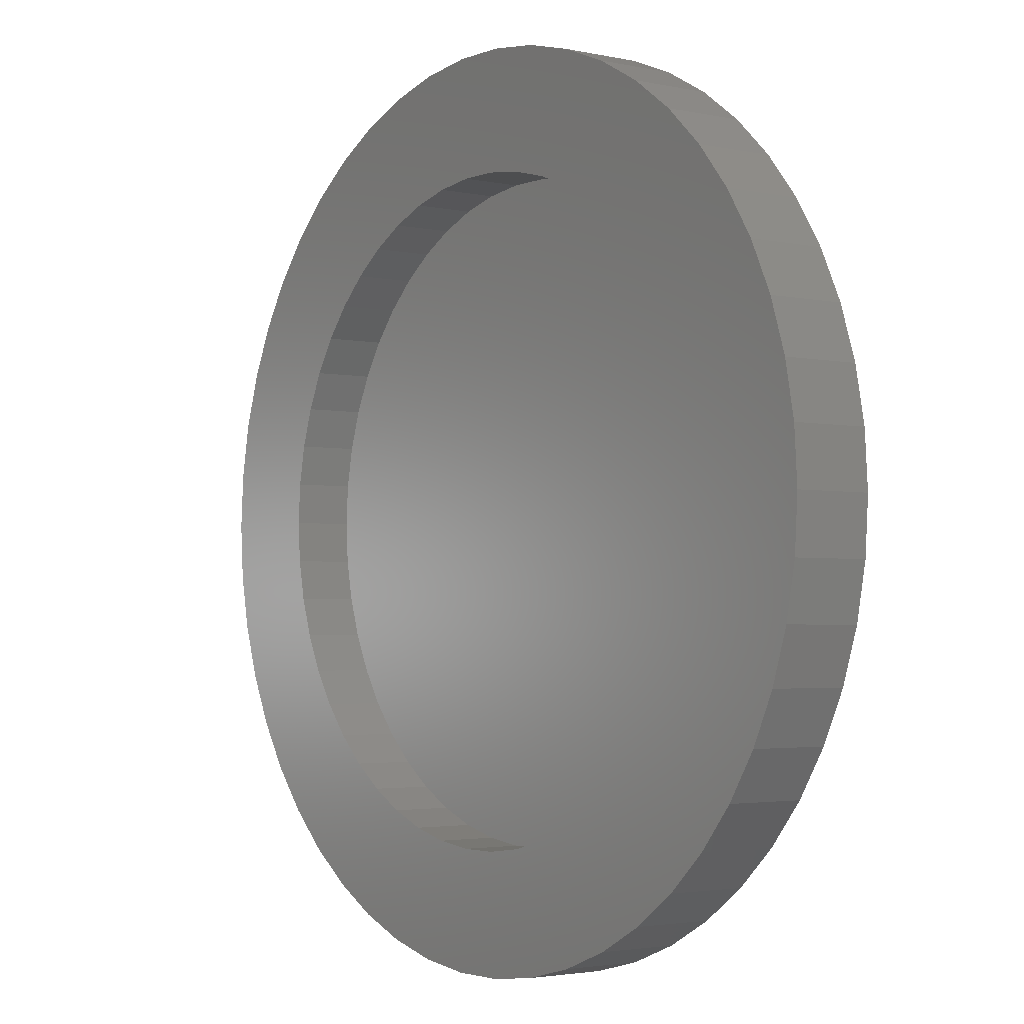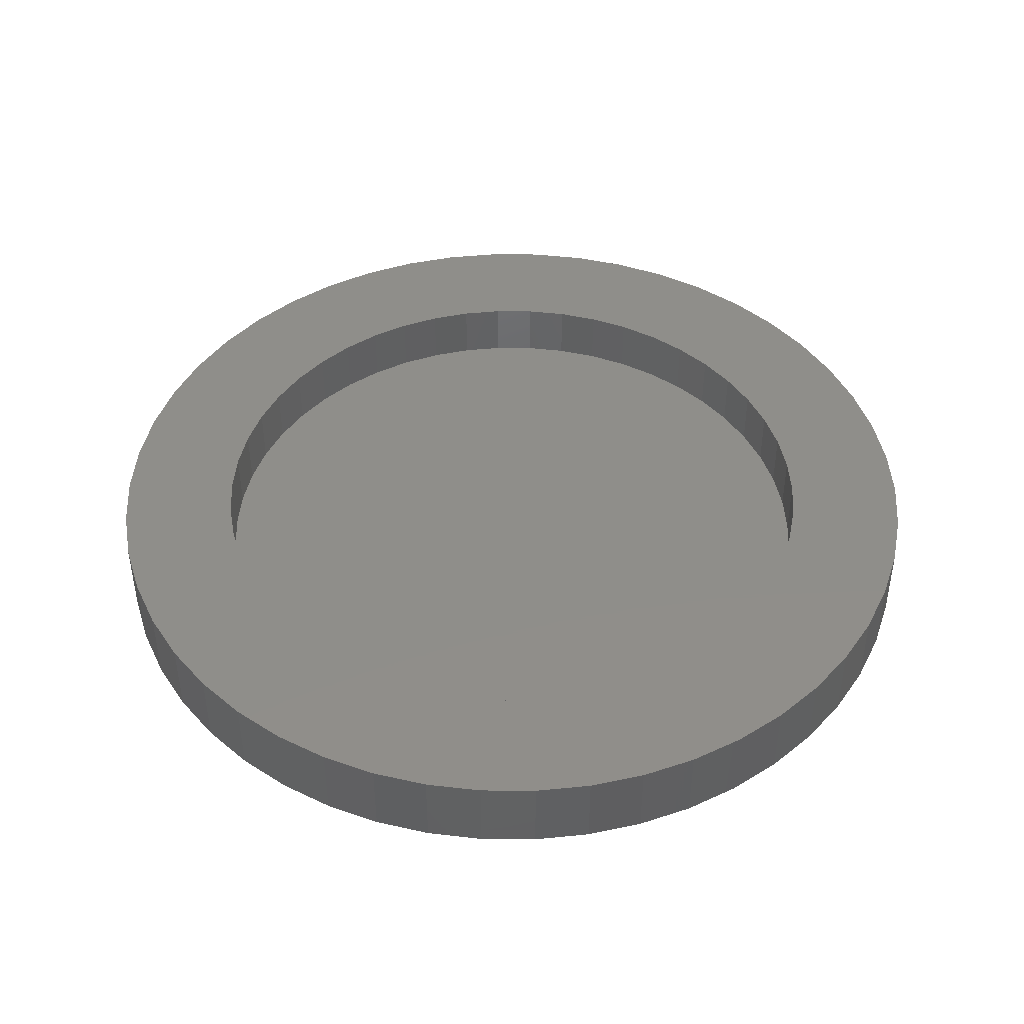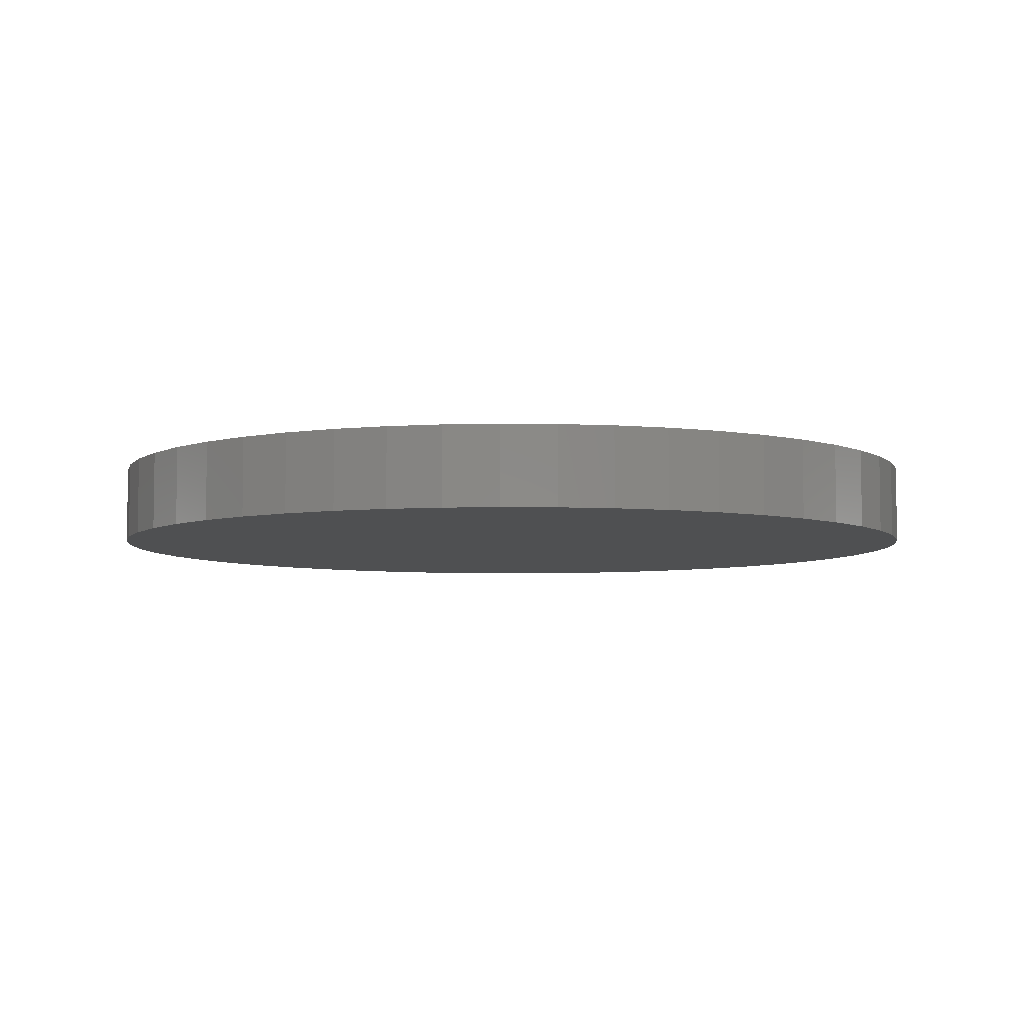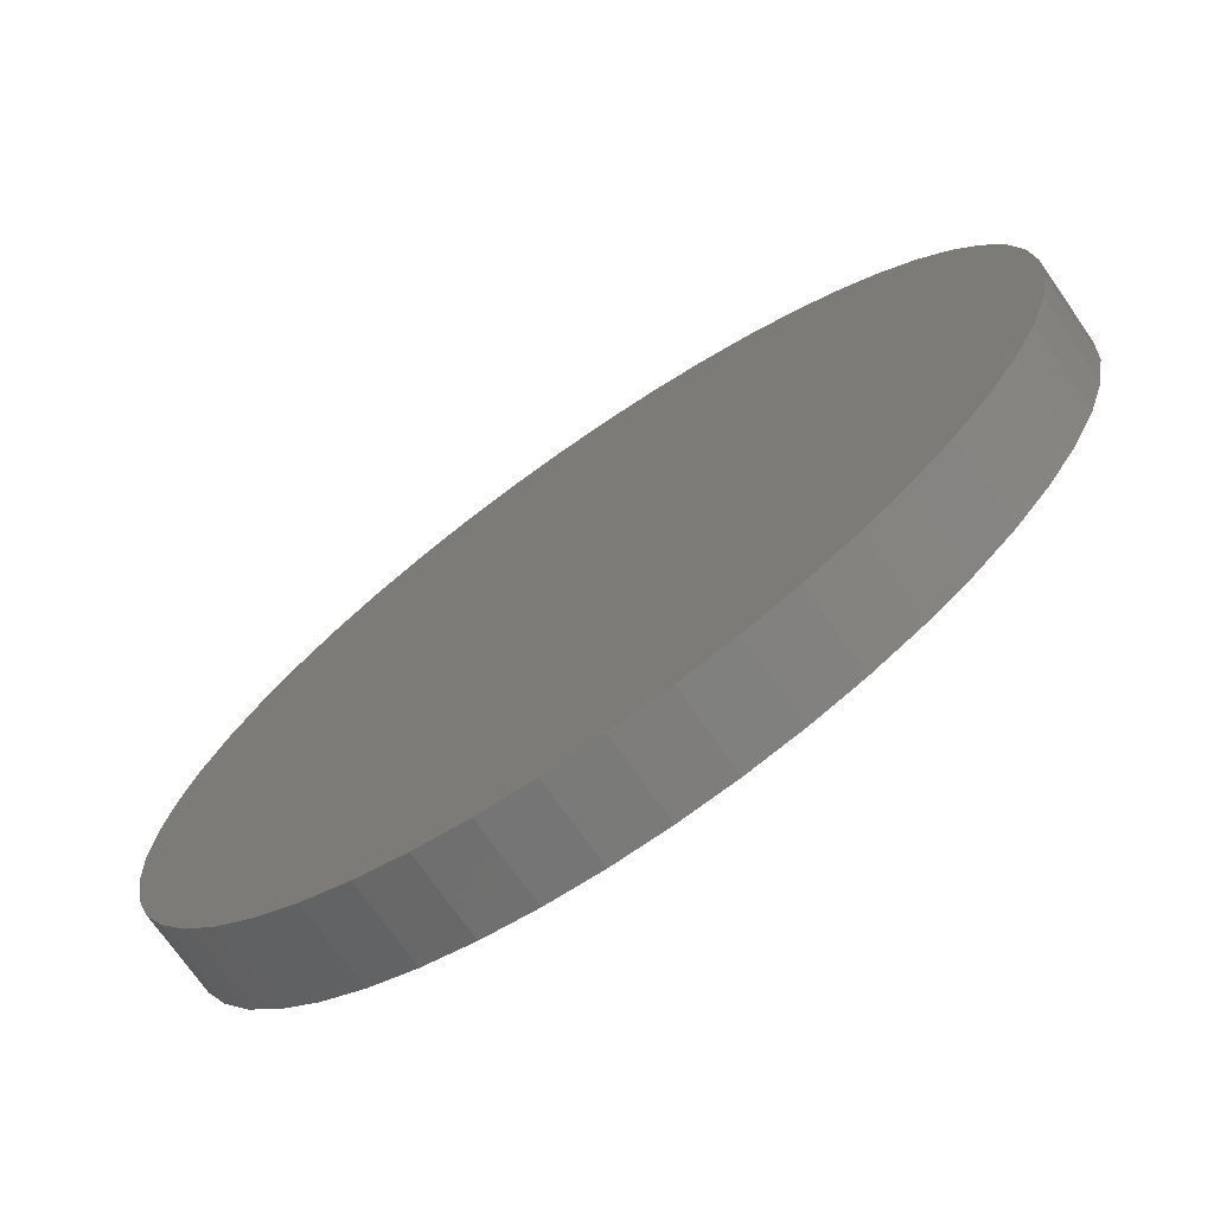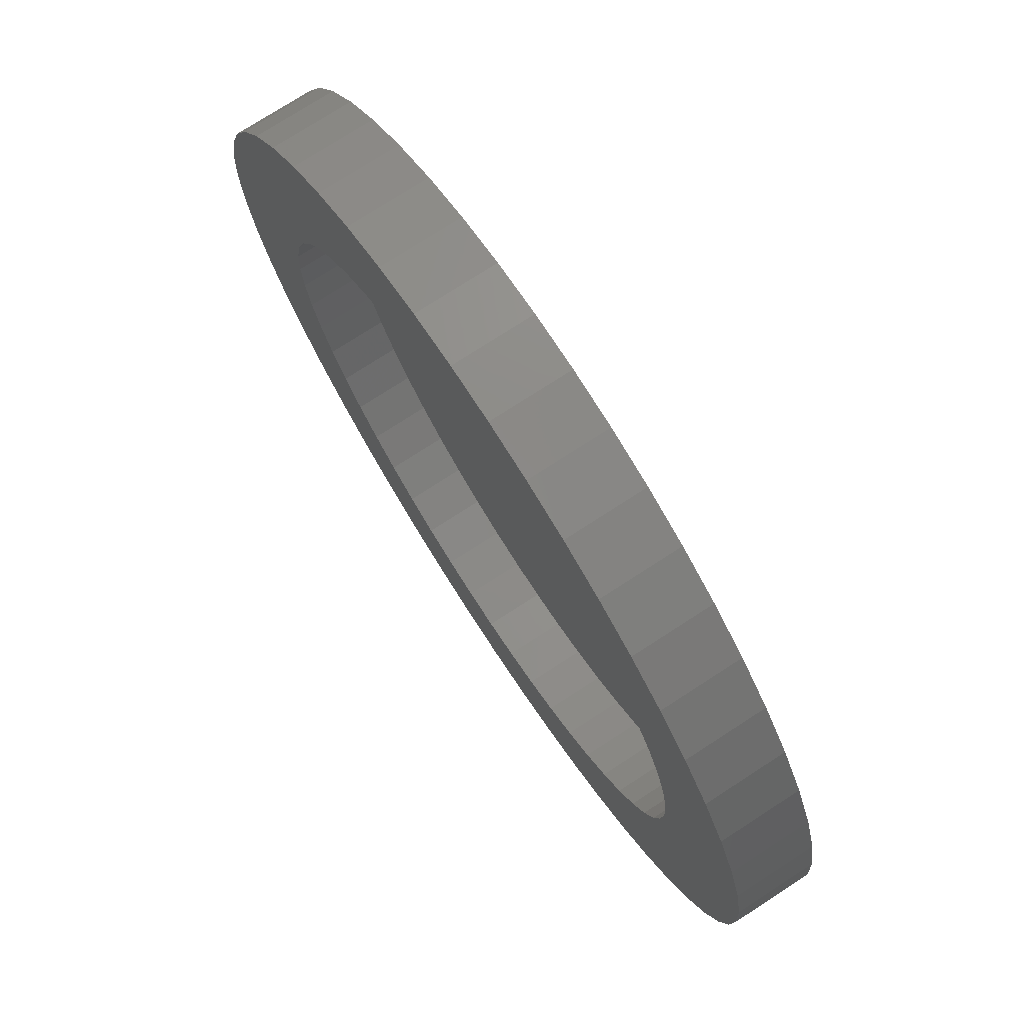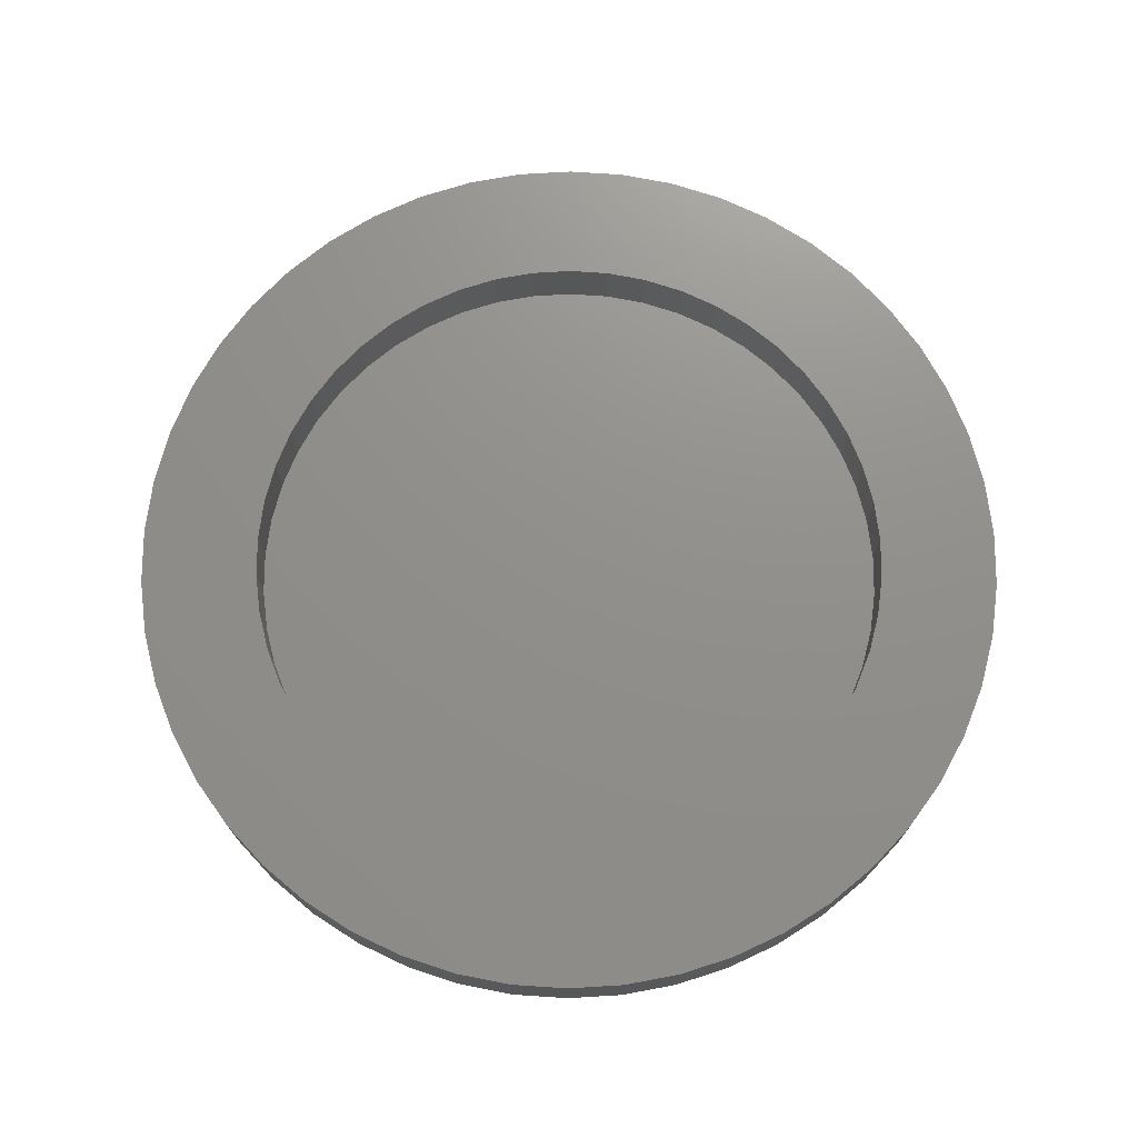
<metadata>
{"format":"stl","ext":"stl","renderer":"f3d","projection":"perspective","resolution":1024,"background":"white","views":[{"elev":-2.8,"azim":53.2,"up":"+Y"},{"elev":44.3,"azim":-136.3,"up":"+Z"},{"elev":-5.8,"azim":-45.3,"up":"+Z"},{"elev":-72.8,"azim":-145.1,"up":"+Y"},{"elev":74.9,"azim":57.0,"up":"+Y"},{"elev":72.7,"azim":3.8,"up":"+Z"}]}
</metadata>
<code>
# stl→obj: 200 verts, 396 faces
v 22 0 0
v 21.83 2.757 -4
v 21.83 2.757 0
v 22 0 -4
v -22 0 -4
v -21.83 2.757 0
v -21.83 2.757 -4
v -22 0 0
v 1.381 21.96 -4
v -1.381 21.96 0
v 1.381 21.96 0
v -1.381 21.96 -4
v -1.381 -21.96 -4
v 1.381 -21.96 0
v -1.381 -21.96 0
v 1.381 -21.96 -4
v 16.04 15.06 -4
v 14.02 16.95 0
v 16.04 15.06 0
v 14.02 16.95 -4
v -14.02 16.95 -4
v -16.04 15.06 0
v -14.02 16.95 0
v -16.04 15.06 -4
v -6.798 20.92 -4
v -9.367 19.91 0
v -6.798 20.92 0
v -9.367 19.91 -4
v 20.46 8.099 0
v 19.28 10.6 -4
v 19.28 10.6 0
v 20.46 8.099 -4
v 21.31 5.471 -4
v 21.31 5.471 0
v 9.367 19.91 -4
v 6.798 20.92 0
v 9.367 19.91 0
v 6.798 20.92 -4
v 4.122 21.61 0
v 4.122 21.61 -4
v 11.79 18.58 -4
v 11.79 18.58 0
v -20.46 8.099 -4
v -19.28 10.6 0
v -19.28 10.6 -4
v -20.46 8.099 0
v -21.31 5.471 -4
v -21.31 5.471 0
v -4.122 21.61 0
v -4.122 21.61 -4
v 4.122 -21.61 0
v 4.122 -21.61 -4
v 17.8 12.93 0
v 17.8 12.93 -4
v -17.8 12.93 0
v -17.8 12.93 -4
v 16.1 0 0
v 15.97 2.018 0
v 21.83 -2.757 0
v 15.59 4.004 0
v 15.97 -2.018 0
v 14.97 5.927 0
v 21.31 -5.471 0
v 14.11 7.756 0
v 15.59 -4.004 0
v 20.46 -8.099 0
v 13.03 9.463 0
v 11.74 11.02 0
v 10.26 12.41 0
v 8.627 13.59 0
v 6.855 14.57 0
v 4.975 15.31 0
v 3.017 15.81 0
v 1.011 16.07 0
v -1.011 16.07 0
v -3.017 15.81 0
v -4.975 15.31 0
v -6.855 14.57 0
v -8.627 13.59 0
v -11.79 18.58 0
v -10.26 12.41 0
v -11.74 11.02 0
v -13.03 9.463 0
v -14.11 7.756 0
v -14.97 5.927 0
v -15.59 4.004 0
v 14.97 -5.927 0
v 19.28 -10.6 0
v 14.11 -7.756 0
v 17.8 -12.93 0
v 13.03 -9.463 0
v 16.04 -15.06 0
v 11.74 -11.02 0
v 14.02 -16.95 0
v 10.26 -12.41 0
v 11.79 -18.58 0
v 8.627 -13.59 0
v 9.367 -19.91 0
v 6.855 -14.57 0
v 6.798 -20.92 0
v 4.975 -15.31 0
v 3.017 -15.81 0
v 1.011 -16.07 0
v -1.011 -16.07 0
v -3.017 -15.81 0
v -4.122 -21.61 0
v -4.975 -15.31 0
v -6.798 -20.92 0
v -6.855 -14.57 0
v -9.367 -19.91 0
v -8.627 -13.59 0
v -11.79 -18.58 0
v -10.26 -12.41 0
v -14.02 -16.95 0
v -11.74 -11.02 0
v -16.04 -15.06 0
v -13.03 -9.463 0
v -17.8 -12.93 0
v -14.11 -7.756 0
v -19.28 -10.6 0
v -14.97 -5.927 0
v -20.46 -8.099 0
v -15.59 -4.004 0
v -21.31 -5.471 0
v -15.97 -2.018 0
v -21.83 -2.757 0
v -16.1 0 0
v -15.97 2.018 0
v -11.79 18.58 -4
v 21.83 -2.757 -4
v 21.31 -5.471 -4
v -16.04 -15.06 -4
v -14.02 -16.95 -4
v -19.28 -10.6 -4
v -20.46 -8.099 -4
v -17.8 -12.93 -4
v 20.46 -8.099 -4
v 19.28 -10.6 -4
v 17.8 -12.93 -4
v 16.04 -15.06 -4
v 14.02 -16.95 -4
v 11.79 -18.58 -4
v 9.367 -19.91 -4
v 6.798 -20.92 -4
v -4.122 -21.61 -4
v -6.798 -20.92 -4
v -9.367 -19.91 -4
v -11.79 -18.58 -4
v -21.31 -5.471 -4
v -21.83 -2.757 -4
v 14.97 5.927 -3
v 14.11 7.756 -3
v -14.97 5.927 -3
v -15.59 4.004 -3
v 13.03 9.463 -3
v 4.975 15.31 -3
v 6.855 14.57 -3
v -6.855 14.57 -3
v -4.975 15.31 -3
v -14.11 7.756 -3
v 6.855 -14.57 -3
v 4.975 -15.31 -3
v 10.26 12.41 -3
v 11.74 11.02 -3
v -1.011 16.07 -3
v 1.011 16.07 -3
v 8.627 13.59 -3
v -11.74 11.02 -3
v -13.03 9.463 -3
v -8.627 13.59 -3
v -10.26 12.41 -3
v 14.97 -5.927 -3
v 15.59 -4.004 -3
v 8.627 -13.59 -3
v 11.74 -11.02 -3
v 13.03 -9.463 -3
v 3.017 -15.81 -3
v 15.97 2.018 -3
v 15.59 4.004 -3
v 3.017 15.81 -3
v -15.97 2.018 -3
v -16.1 0 -3
v -3.017 15.81 -3
v 16.1 0 -3
v 1.011 -16.07 -3
v 15.97 -2.018 -3
v 14.11 -7.756 -3
v -1.011 -16.07 -3
v -6.855 -14.57 -3
v -8.627 -13.59 -3
v -15.97 -2.018 -3
v -15.59 -4.004 -3
v -14.97 -5.927 -3
v -13.03 -9.463 -3
v -11.74 -11.02 -3
v 10.26 -12.41 -3
v -10.26 -12.41 -3
v -3.017 -15.81 -3
v -4.975 -15.31 -3
v -14.11 -7.756 -3
f 1 2 3
f 2 1 4
f 5 6 7
f 6 5 8
f 9 10 11
f 10 9 12
f 13 14 15
f 14 13 16
f 17 18 19
f 18 17 20
f 21 22 23
f 22 21 24
f 25 26 27
f 26 25 28
f 29 30 31
f 30 29 32
f 3 33 34
f 33 3 2
f 35 36 37
f 36 35 38
f 38 39 36
f 39 38 40
f 41 37 42
f 37 41 35
f 43 44 45
f 44 43 46
f 47 46 43
f 46 47 48
f 12 49 10
f 49 12 50
f 16 51 14
f 51 16 52
f 34 32 29
f 32 34 33
f 53 17 19
f 17 53 54
f 31 54 53
f 54 31 30
f 40 11 39
f 11 40 9
f 20 42 18
f 42 20 41
f 45 55 56
f 55 45 44
f 56 22 24
f 22 56 55
f 7 48 47
f 48 7 6
f 57 1 3
f 58 3 34
f 1 57 59
f 60 34 29
f 61 59 57
f 62 29 31
f 59 61 63
f 64 31 53
f 65 63 61
f 63 65 66
f 67 53 19
f 3 58 57
f 34 60 58
f 29 62 60
f 31 64 62
f 68 19 18
f 53 67 64
f 69 18 42
f 19 68 67
f 18 69 68
f 70 42 37
f 42 70 69
f 37 71 70
f 36 71 37
f 36 72 71
f 39 72 36
f 39 73 72
f 11 73 39
f 11 74 73
f 11 75 74
f 10 75 11
f 10 76 75
f 49 76 10
f 49 77 76
f 27 77 49
f 27 78 77
f 26 78 27
f 78 26 79
f 80 79 26
f 79 80 81
f 23 81 80
f 81 23 82
f 22 82 23
f 82 22 83
f 55 83 22
f 83 55 84
f 44 84 55
f 84 44 85
f 46 85 44
f 85 46 86
f 87 66 65
f 66 87 88
f 89 88 87
f 88 89 90
f 91 90 89
f 90 91 92
f 93 92 91
f 92 93 94
f 95 94 93
f 94 95 96
f 97 96 95
f 96 97 98
f 99 98 97
f 99 100 98
f 101 100 99
f 101 51 100
f 102 51 101
f 102 14 51
f 103 14 102
f 104 14 103
f 104 15 14
f 105 15 104
f 105 106 15
f 107 106 105
f 107 108 106
f 109 108 107
f 110 109 111
f 109 110 108
f 112 111 113
f 114 113 115
f 111 112 110
f 116 115 117
f 113 114 112
f 118 117 119
f 120 119 121
f 122 121 123
f 124 123 125
f 115 116 114
f 126 125 127
f 48 86 46
f 117 118 116
f 86 48 128
f 119 120 118
f 6 128 48
f 121 122 120
f 128 6 127
f 123 124 122
f 8 127 6
f 125 126 124
f 127 8 126
f 28 80 26
f 80 28 129
f 129 23 80
f 23 129 21
f 50 27 49
f 27 50 25
f 59 4 1
f 4 59 130
f 63 130 59
f 130 63 131
f 132 114 116
f 114 132 133
f 134 122 135
f 122 134 120
f 136 120 134
f 120 136 118
f 130 2 4
f 131 2 130
f 131 33 2
f 137 33 131
f 137 32 33
f 138 32 137
f 138 30 32
f 139 30 138
f 139 54 30
f 140 54 139
f 140 17 54
f 141 17 140
f 141 20 17
f 142 20 141
f 142 41 20
f 143 41 142
f 143 35 41
f 144 35 143
f 144 38 35
f 52 38 144
f 52 40 38
f 16 40 52
f 16 9 40
f 13 9 16
f 13 12 9
f 145 12 13
f 145 50 12
f 146 50 145
f 146 25 50
f 147 25 146
f 147 28 25
f 148 28 147
f 148 129 28
f 133 129 148
f 133 21 129
f 132 21 133
f 132 24 21
f 136 24 132
f 136 56 24
f 134 56 136
f 134 45 56
f 135 45 134
f 135 43 45
f 149 43 135
f 149 47 43
f 150 47 149
f 150 7 47
f 7 150 5
f 143 96 98
f 96 143 142
f 88 137 66
f 137 88 138
f 132 118 136
f 118 132 116
f 135 124 149
f 124 135 122
f 141 92 94
f 92 141 140
f 144 98 100
f 98 144 143
f 52 100 51
f 100 52 144
f 90 138 88
f 138 90 139
f 92 139 90
f 139 92 140
f 66 131 63
f 131 66 137
f 145 15 106
f 15 145 13
f 133 112 114
f 112 133 148
f 149 126 150
f 126 149 124
f 150 8 5
f 8 150 126
f 142 94 96
f 94 142 141
f 146 106 108
f 106 146 145
f 147 108 110
f 108 147 146
f 148 110 112
f 110 148 147
f 151 64 152
f 64 151 62
f 86 153 85
f 153 86 154
f 152 67 155
f 67 152 64
f 156 71 72
f 71 156 157
f 158 77 78
f 77 158 159
f 85 160 84
f 160 85 153
f 161 101 99
f 101 161 162
f 163 68 69
f 68 163 164
f 165 74 75
f 74 165 166
f 167 69 70
f 69 167 163
f 83 168 82
f 168 83 169
f 170 78 79
f 78 170 158
f 171 79 81
f 79 171 170
f 172 65 173
f 65 172 87
f 174 99 97
f 99 174 161
f 175 91 176
f 91 175 93
f 162 102 101
f 102 162 177
f 178 60 179
f 60 178 58
f 179 62 151
f 62 179 60
f 155 68 164
f 68 155 67
f 180 72 73
f 72 180 156
f 166 73 74
f 73 166 180
f 157 70 71
f 70 157 167
f 127 181 128
f 181 127 182
f 128 154 86
f 154 128 181
f 84 169 83
f 169 84 160
f 183 75 76
f 75 183 165
f 159 76 77
f 76 159 183
f 168 81 82
f 81 168 171
f 184 58 178
f 58 184 57
f 177 103 102
f 103 177 185
f 173 61 186
f 61 173 65
f 186 57 184
f 57 186 61
f 187 87 172
f 87 187 89
f 176 89 187
f 89 176 91
f 185 104 103
f 104 185 188
f 189 111 109
f 111 189 190
f 125 182 127
f 182 125 191
f 121 192 123
f 192 121 193
f 115 194 117
f 194 115 195
f 196 97 95
f 97 196 174
f 175 95 93
f 95 175 196
f 197 115 113
f 115 197 195
f 188 105 104
f 105 188 198
f 198 107 105
f 107 198 199
f 190 113 111
f 113 190 197
f 178 186 184
f 179 186 178
f 179 173 186
f 151 173 179
f 151 172 173
f 152 172 151
f 152 187 172
f 155 187 152
f 155 176 187
f 164 176 155
f 164 175 176
f 163 175 164
f 163 196 175
f 167 196 163
f 167 174 196
f 157 174 167
f 157 161 174
f 156 161 157
f 156 162 161
f 180 162 156
f 180 177 162
f 166 177 180
f 166 185 177
f 165 185 166
f 165 188 185
f 183 188 165
f 183 198 188
f 159 198 183
f 159 199 198
f 158 199 159
f 158 189 199
f 170 189 158
f 170 190 189
f 171 190 170
f 171 197 190
f 168 197 171
f 168 195 197
f 169 195 168
f 169 194 195
f 160 194 169
f 160 200 194
f 153 200 160
f 153 193 200
f 154 193 153
f 154 192 193
f 181 192 154
f 181 191 192
f 191 181 182
f 123 191 125
f 191 123 192
f 117 200 119
f 200 117 194
f 119 193 121
f 193 119 200
f 199 109 107
f 109 199 189

</code>
